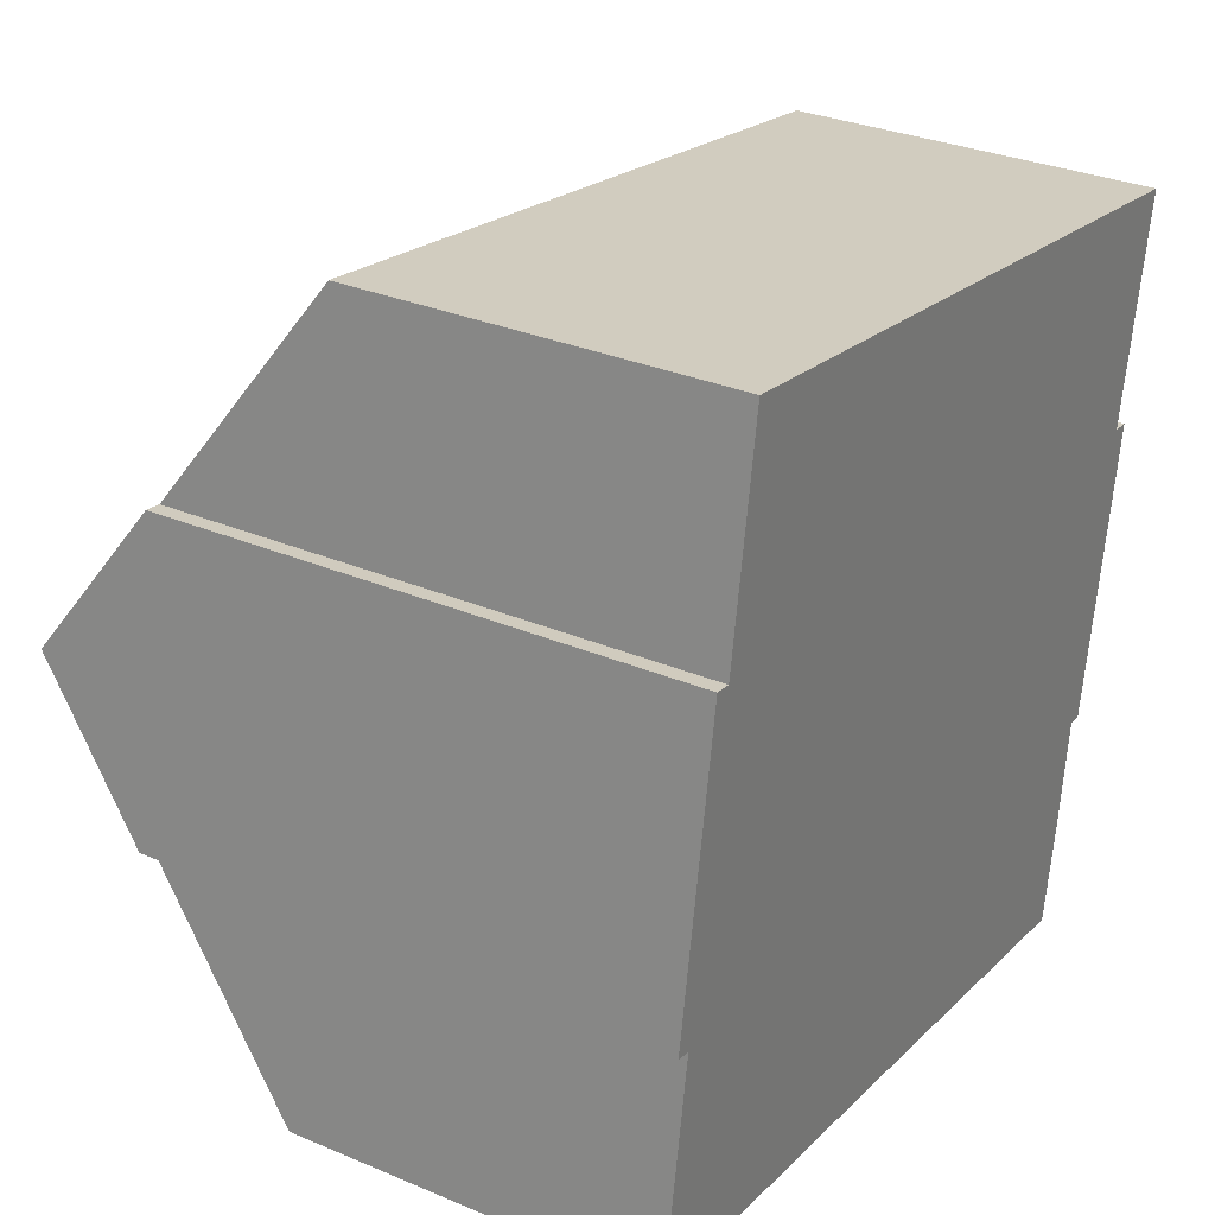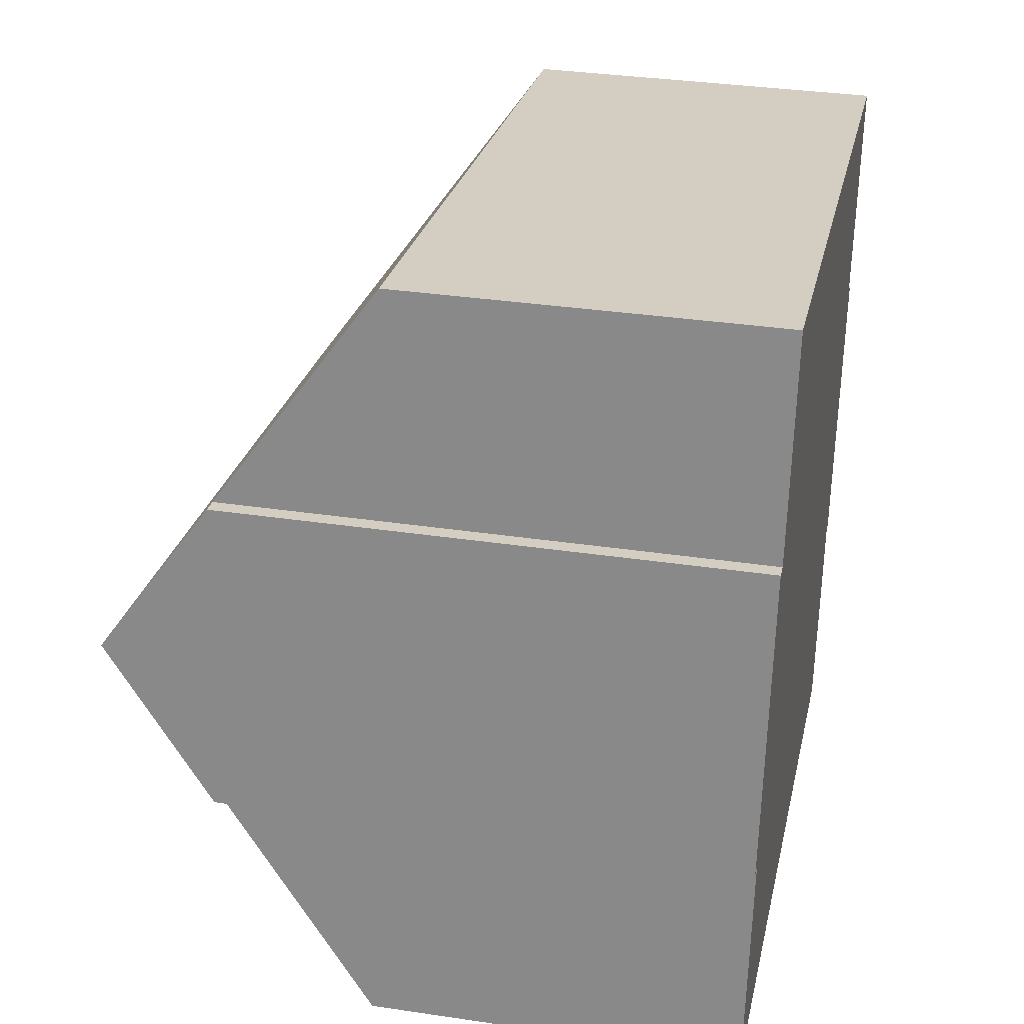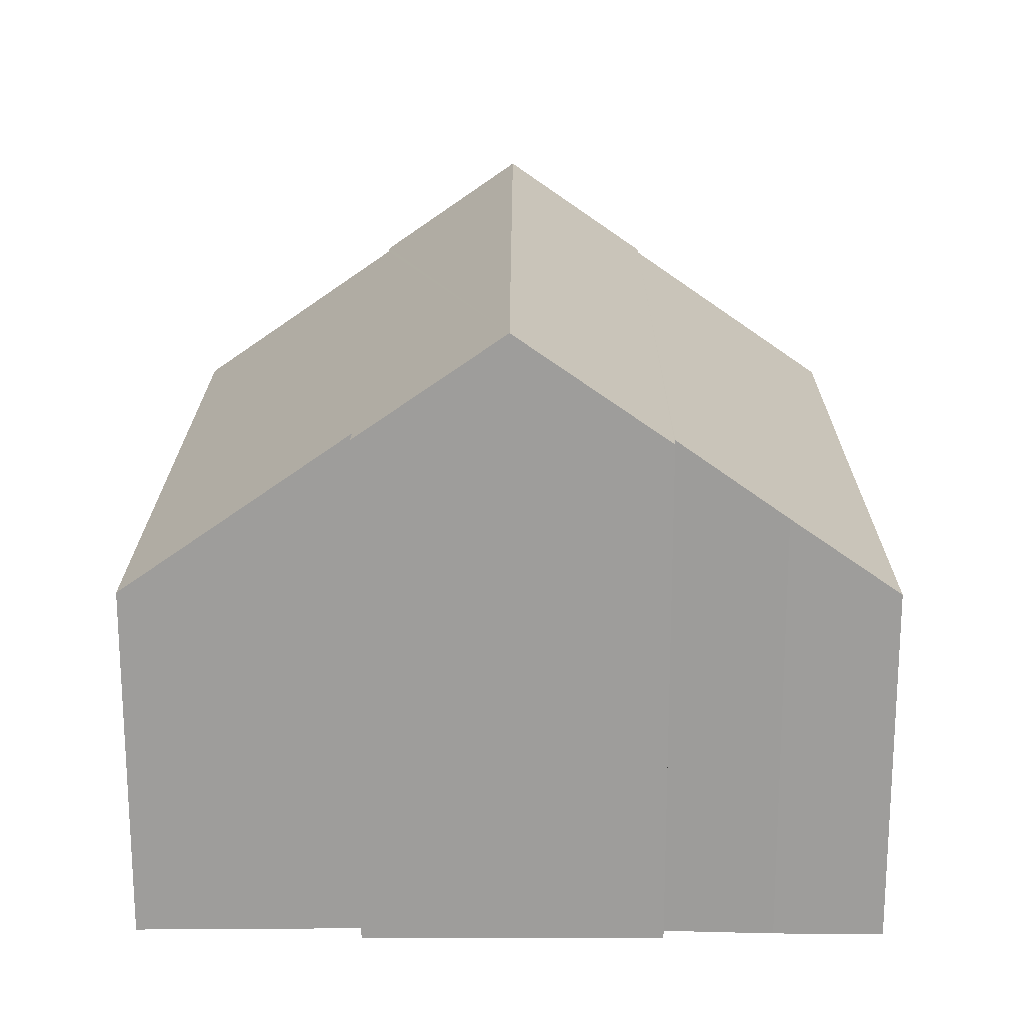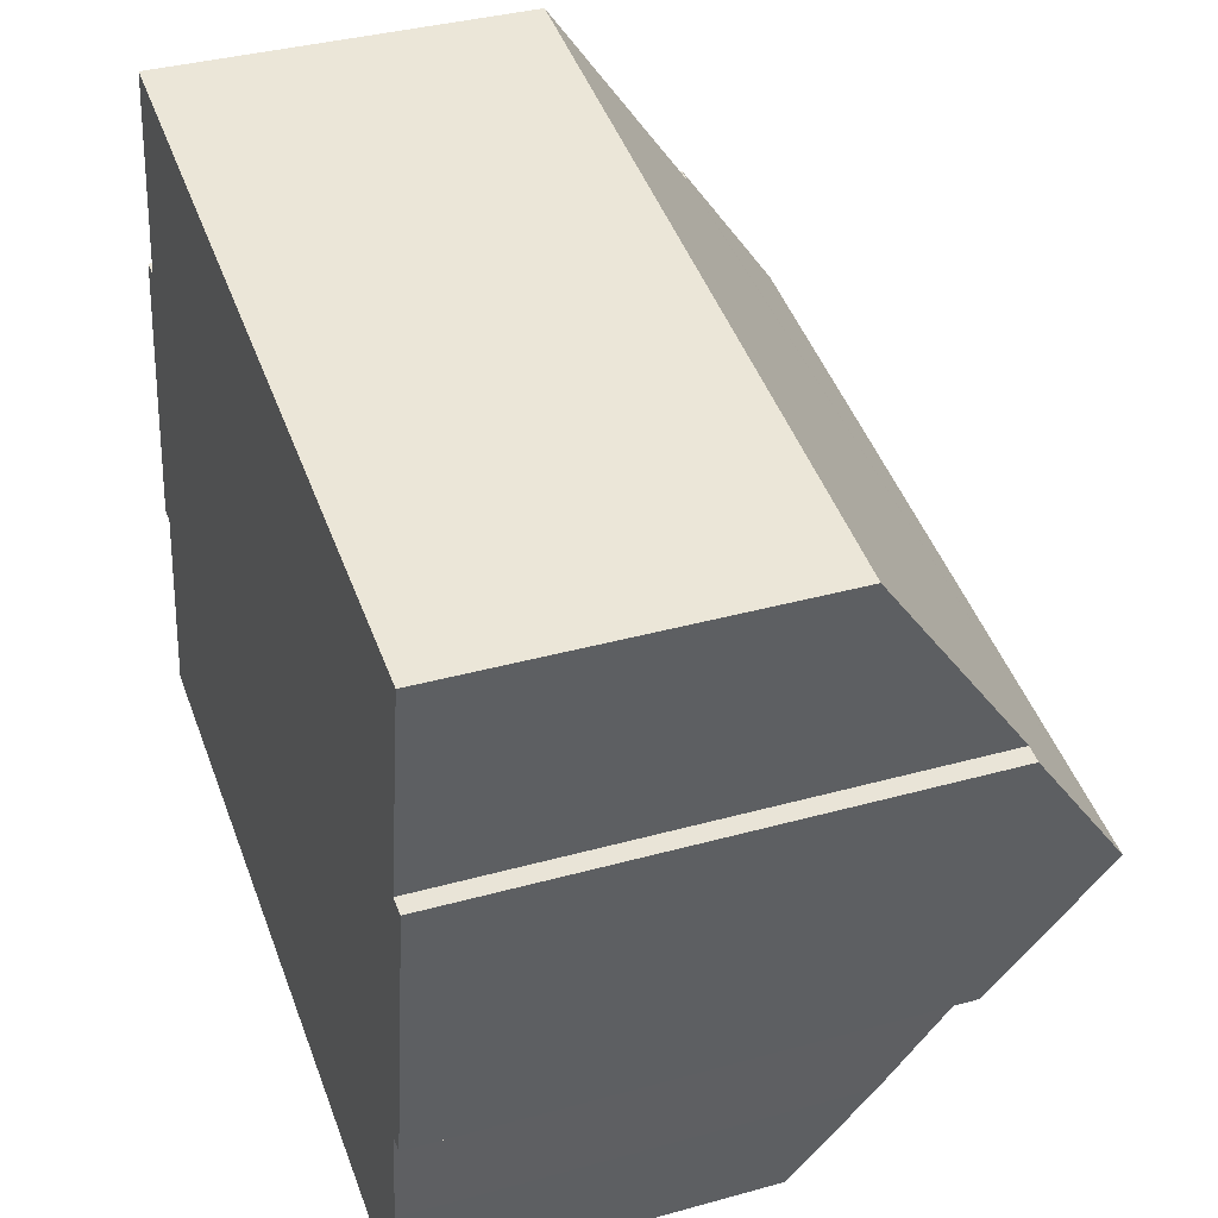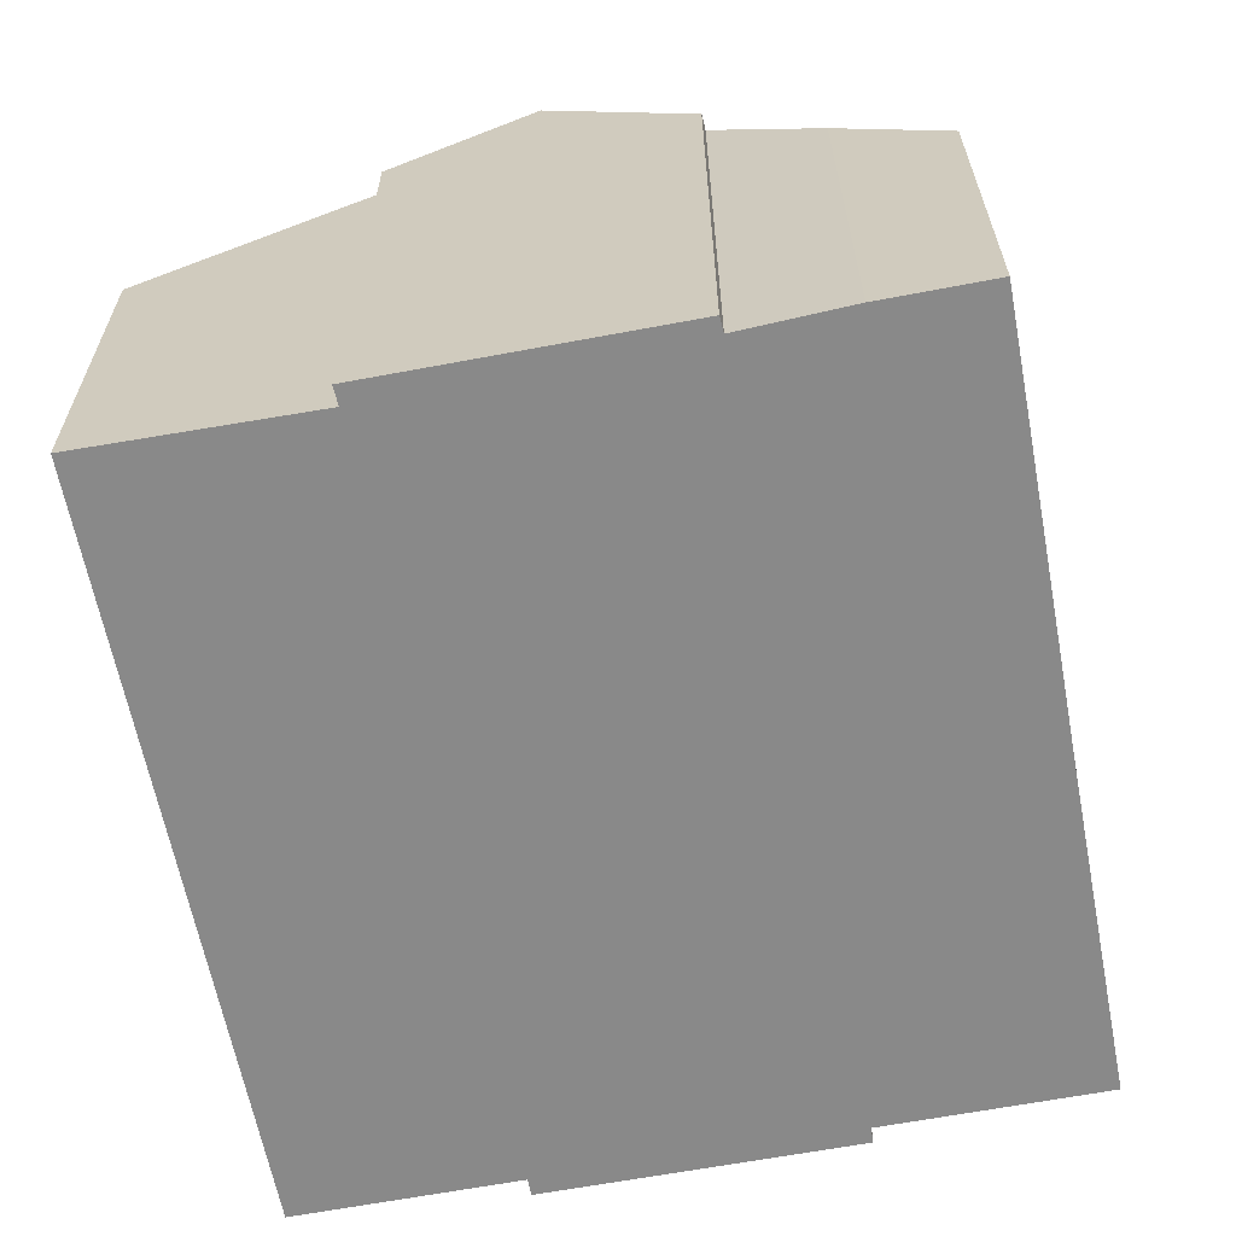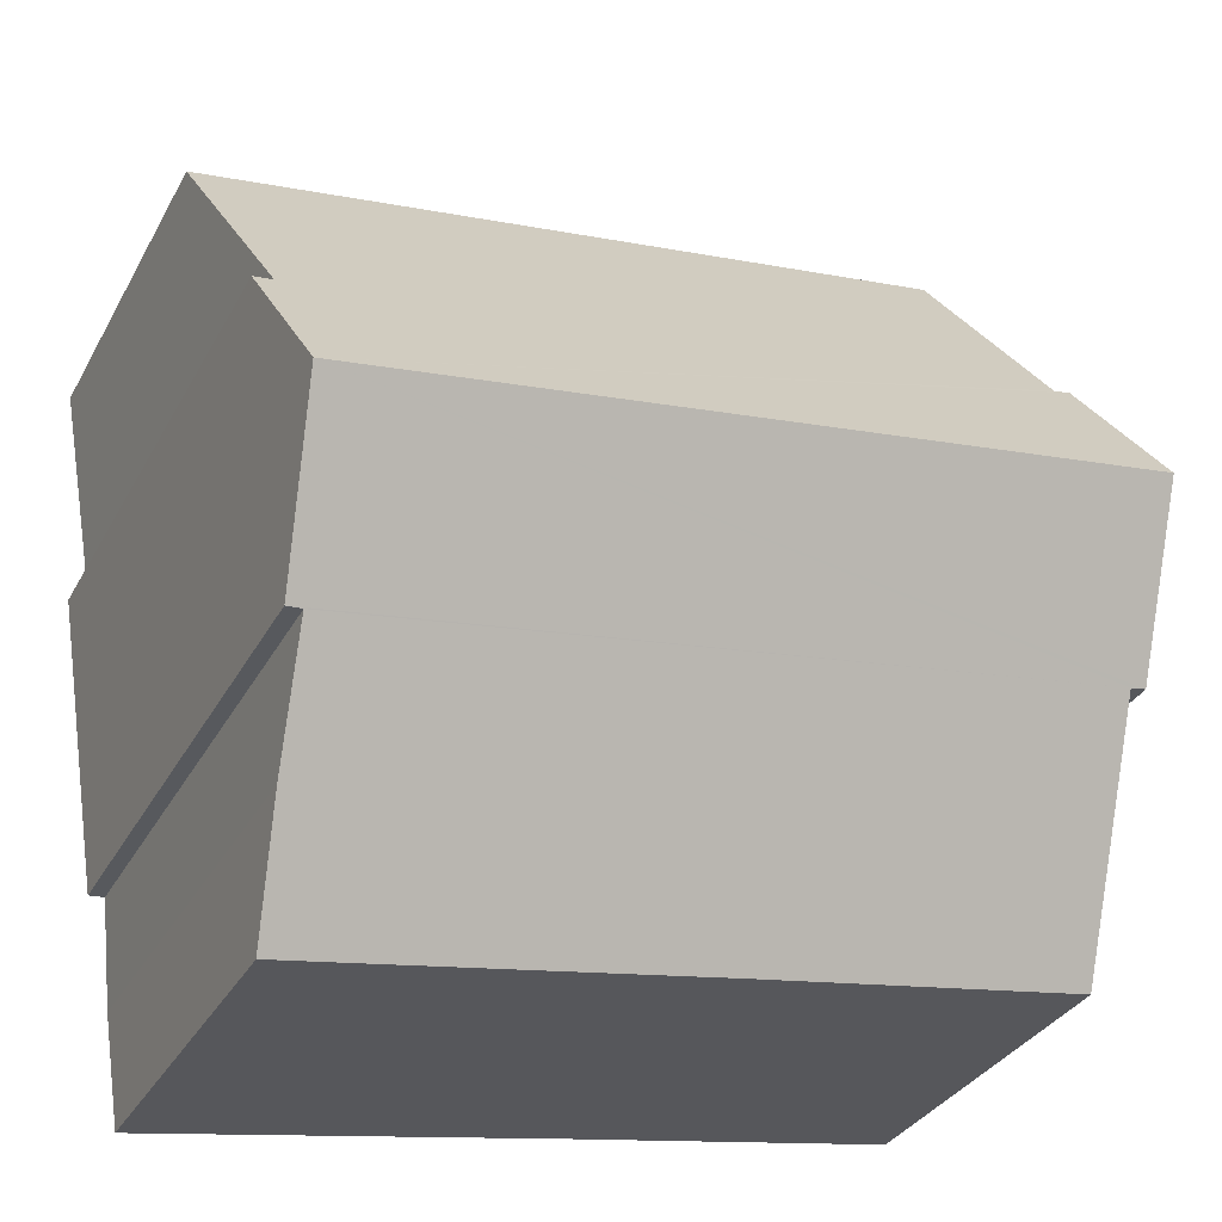
<metadata>
{"format":"obj","ext":"obj","renderer":"f3d","projection":"perspective","resolution":1024,"background":"white","views":[{"elev":31.0,"azim":-58.9,"up":"+Z"},{"elev":33.7,"azim":-78.5,"up":"+Z"},{"elev":19.5,"azim":99.4,"up":"+Y"},{"elev":36.5,"azim":70.1,"up":"+Z"},{"elev":-63.2,"azim":109.9,"up":"+Y"},{"elev":-32.8,"azim":155.3,"up":"+Z"}]}
</metadata>
<code>
v  5.293 5.805 -0.835
v  12.21 7.01 -0.193
v  11.94 5.798 -1.917
v  0 5.792 3.547e-16
v  0.545 8.217 3.45
v  12.41 8.218 1.538
v  12.66 8.229 1.514
v  13.04 9.921 3.921
v  0.299 8.218 3.491
v  0.685 9.921 5.914
v  1.067 8.239 8.306
v  1.338 8.24 8.262
v  1.885 5.803 11.73
v  13.12 8.299 6.276
v  13.75 5.776 9.854
v  13.42 8.288 6.243
v  0.299 -2.138e-16 3.491
v  1.067 -5.086e-16 8.306
v  0.685 -3.621e-16 5.914
v  1.338 -5.059e-16 8.262
v  1.885 -7.181e-16 11.73
v  0.545 -2.113e-16 3.45
v  0 0 0
v  13.75 -6.034e-16 9.854
v  13.12 -3.843e-16 6.276
v  13.42 -3.823e-16 6.243
v  12.66 -9.271e-17 1.514
v  13.04 -2.401e-16 3.921
v  12.41 -9.418e-17 1.538
v  12.21 1.182e-17 -0.193
v  11.94 1.174e-16 -1.917
v  5.293 5.113e-17 -0.835
g defaultobject
f 1 2 3
f 2 1 4
f 2 4 5
f 2 5 6
f 6 5 7
f 7 5 8
f 8 5 9
f 8 9 10
f 11 8 10
f 8 11 12
f 8 12 13
f 8 13 14
f 14 13 15
f 16 8 14
f 9 11 10
f 11 9 17
f 11 17 18
f 18 17 19
f 20 13 12
f 13 20 21
f 4 22 5
f 22 4 23
f 11 20 12
f 20 11 18
f 21 15 13
f 15 21 24
f 25 16 14
f 16 25 26
f 15 25 14
f 25 15 24
f 16 7 8
f 7 16 26
f 7 26 27
f 27 26 28
f 29 2 6
f 2 29 30
f 30 3 2
f 3 30 31
f 27 6 7
f 6 27 29
f 31 1 3
f 1 31 32
f 1 32 4
f 4 32 23
f 5 17 9
f 17 5 22
f 30 32 31
f 32 22 23
f 22 32 30
f 22 30 29
f 22 29 27
f 22 27 17
f 17 27 19
f 19 27 28
f 19 28 26
f 19 26 25
f 24 20 25
f 20 24 21
f 25 18 19
f 18 25 20

</code>
